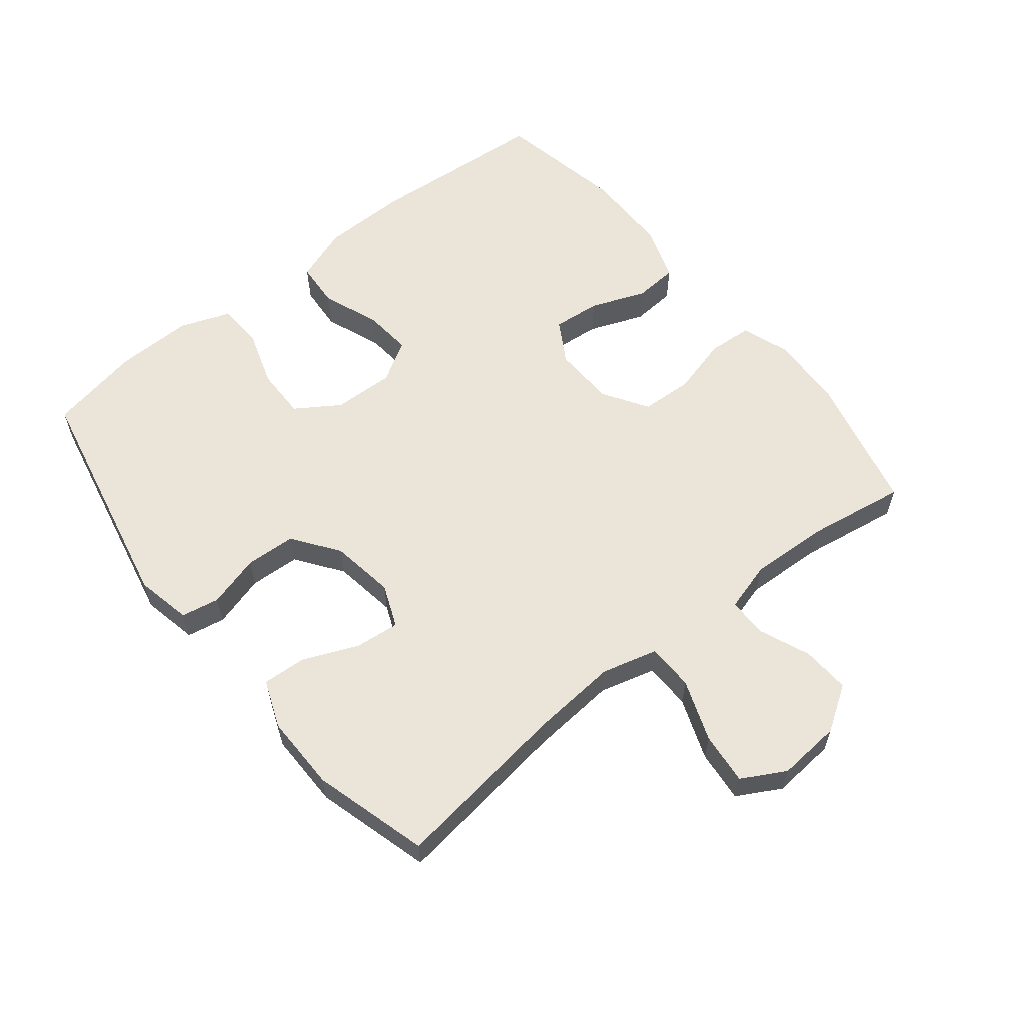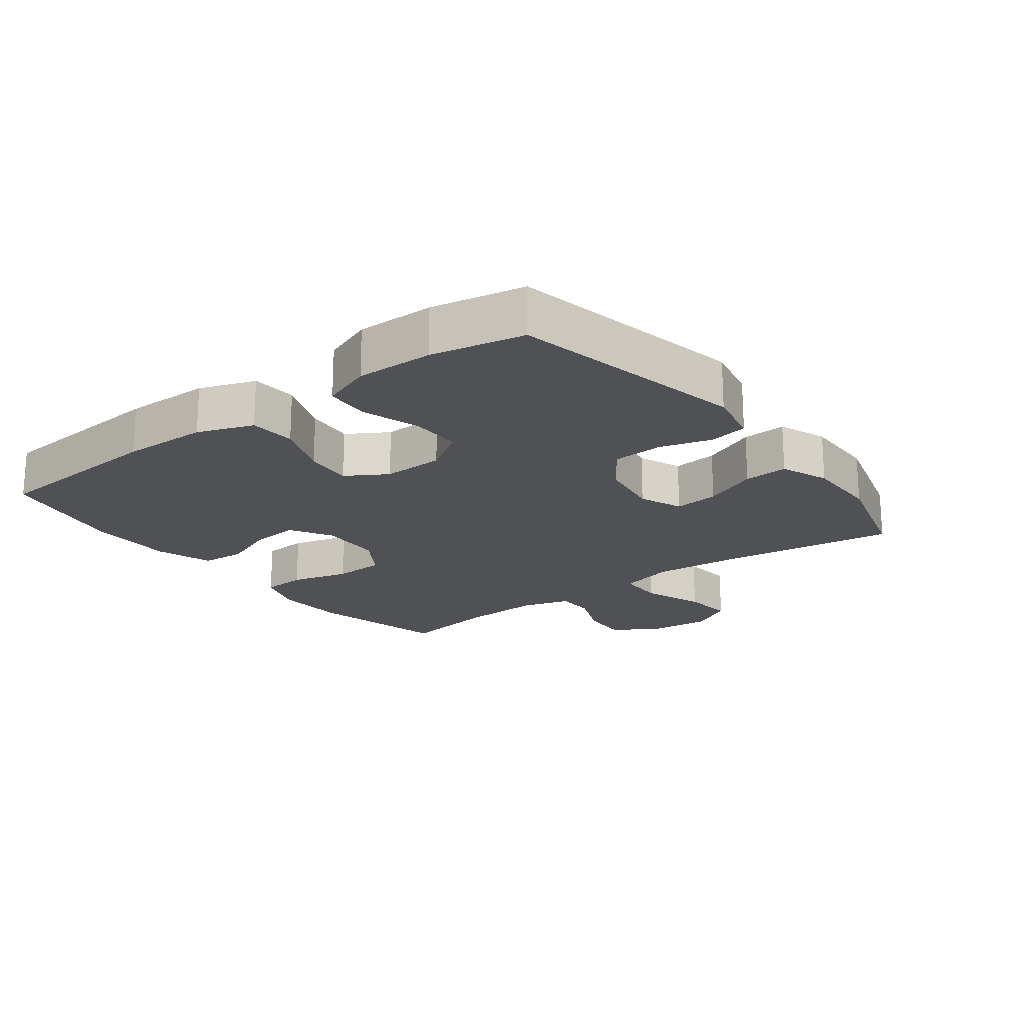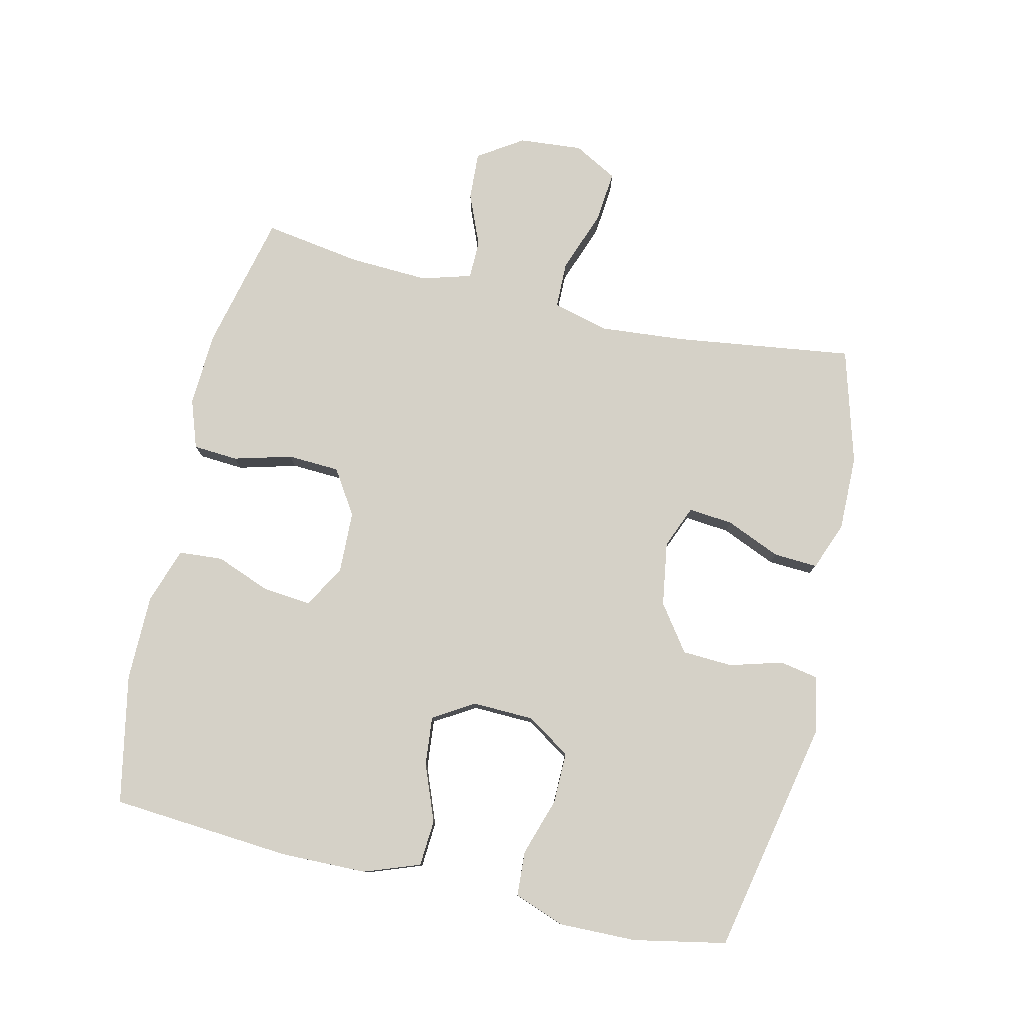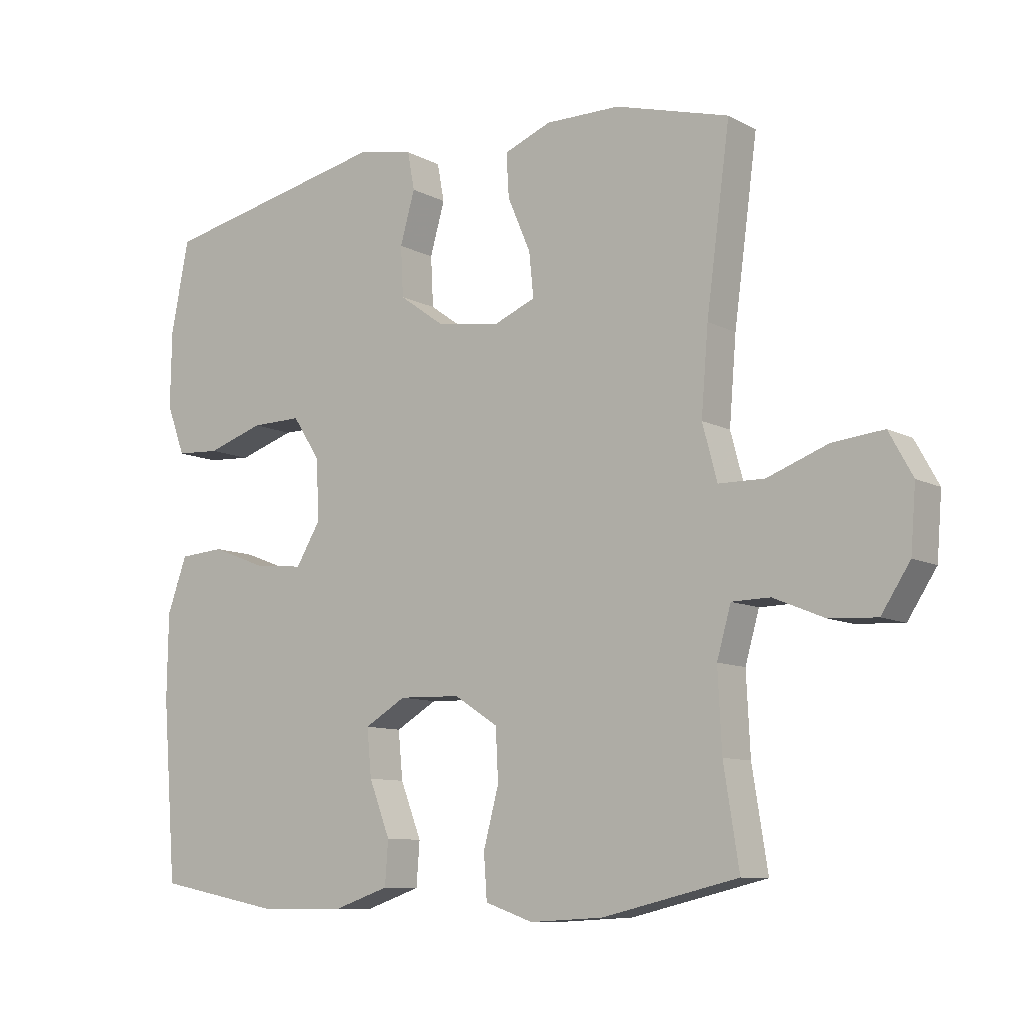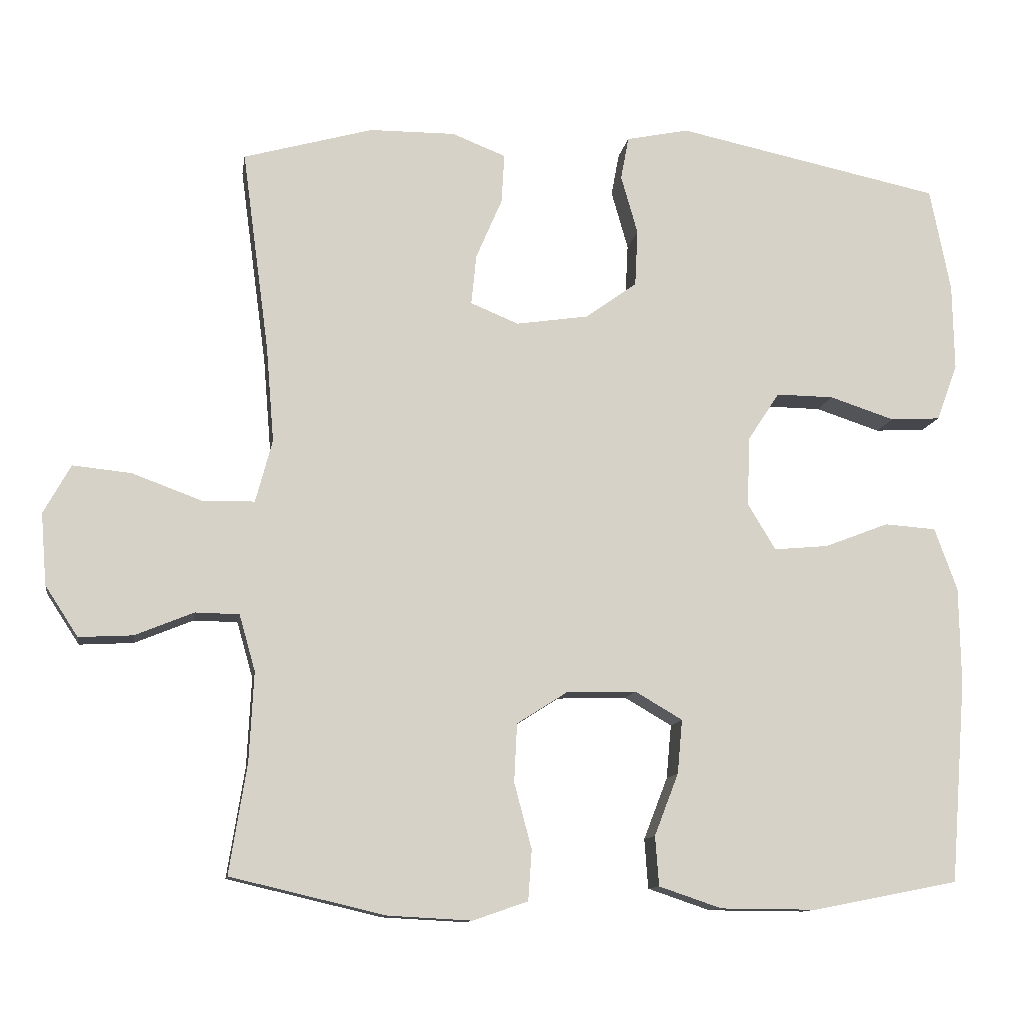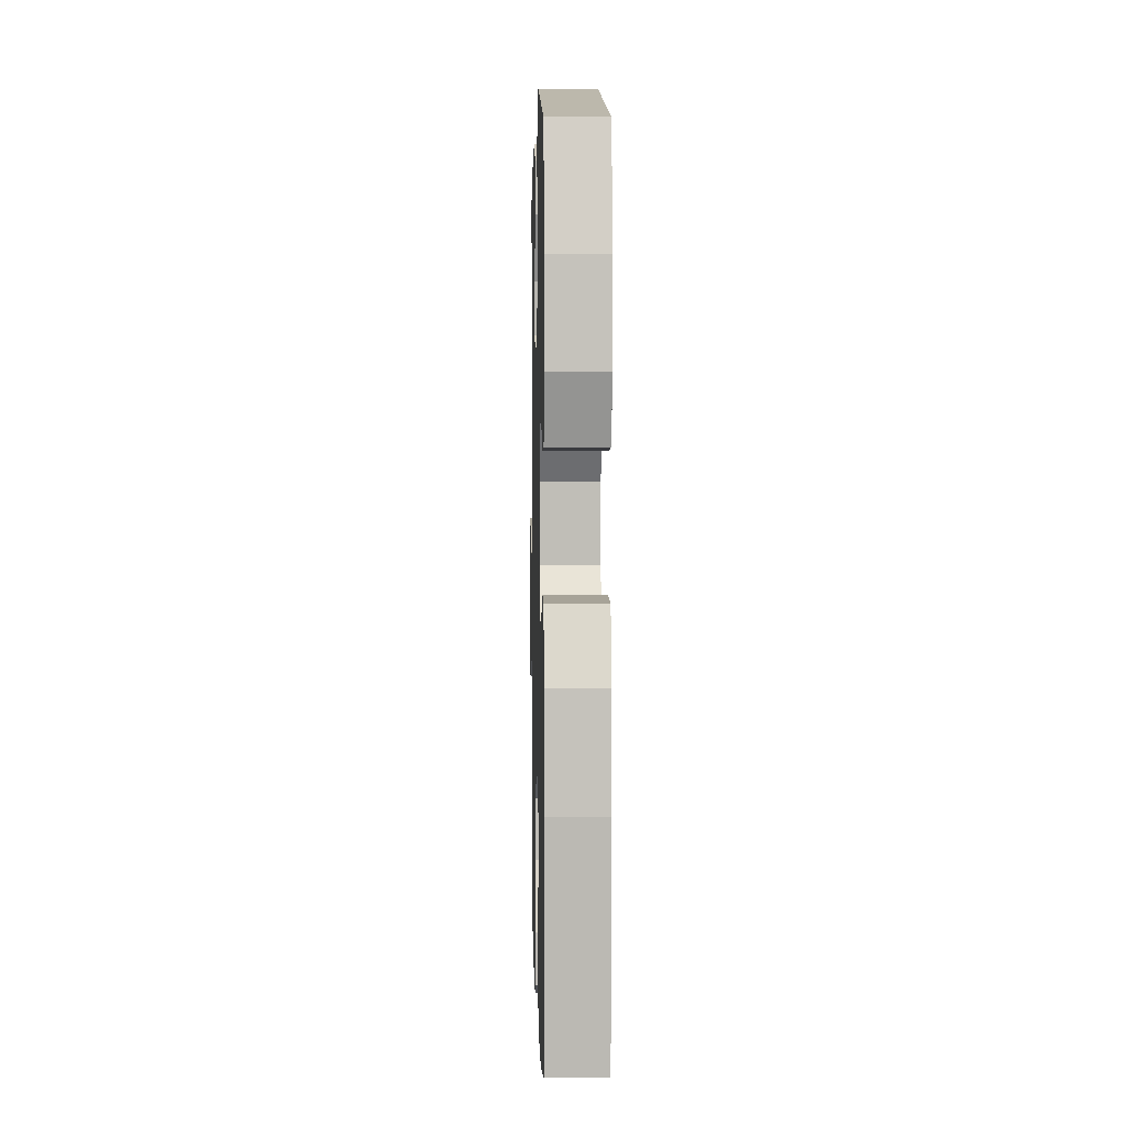
<metadata>
{"format":"obj","ext":"obj","renderer":"f3d","projection":"perspective","resolution":1024,"background":"white","views":[{"elev":59.4,"azim":51.3,"up":"+Y"},{"elev":-19.6,"azim":-52.9,"up":"+Y"},{"elev":78.7,"azim":-77.1,"up":"+Y"},{"elev":-9.6,"azim":36.9,"up":"+Z"},{"elev":-11.6,"azim":171.1,"up":"+Z"},{"elev":2.8,"azim":-91.4,"up":"+Z"}]}
</metadata>
<code>
v 0.5 0.07 0.5
v 0.463 0.07 0.224
v 0.452 0.07 0.092
v 0.475 0.07 0.006
v 0.547 0.07 0.005
v 0.642 0.07 0.04
v 0.722 0.07 0.048
v 0.759 0.07 -0.019
v 0.751 0.07 -0.117
v 0.706 0.07 -0.186
v 0.632 0.07 -0.182
v 0.552 0.07 -0.149
v 0.492 0.07 -0.15
v 0.47 0.07 -0.227
v 0.476 0.07 -0.349
v 0.5 0.07 -0.5
v 0.288 0.07 -0.55
v 0.173 0.07 -0.556
v 0.098 0.07 -0.53
v 0.093 0.07 -0.461
v 0.117 0.07 -0.371
v 0.113 0.07 -0.291
v 0.044 0.07 -0.247
v -0.052 0.07 -0.244
v -0.117 0.07 -0.282
v -0.11 0.07 -0.356
v -0.077 0.07 -0.441
v -0.082 0.07 -0.509
v -0.168 0.07 -0.538
v -0.301 0.07 -0.539
v -0.5 0.07 -0.5
v -0.522 0.07 -0.222
v -0.52 0.07 -0.089
v -0.489 0.07 -0.003
v -0.418 0.07 0.002
v -0.33 0.07 -0.032
v -0.255 0.07 -0.039
v -0.217 0.07 0.024
v -0.22 0.07 0.119
v -0.264 0.07 0.186
v -0.343 0.07 0.185
v -0.432 0.07 0.156
v -0.501 0.07 0.16
v -0.53 0.07 0.238
v -0.528 0.07 0.357
v -0.5 0.07 0.5
v -0.136 0.07 0.576
v -0.05 0.07 0.558
v -0.039 0.07 0.499
v -0.062 0.07 0.418
v -0.058 0.07 0.34
v 0.013 0.07 0.289
v 0.112 0.07 0.274
v 0.178 0.07 0.301
v 0.171 0.07 0.37
v 0.135 0.07 0.454
v 0.131 0.07 0.522
v 0.205 0.07 0.551
v 0.322 0.07 0.55
v 0.5 0 0.5
v 0.463 0 0.224
v 0.452 0 0.092
v 0.475 0 0.006
v 0.547 0 0.005
v 0.642 0 0.04
v 0.722 0 0.048
v 0.759 0 -0.019
v 0.751 0 -0.117
v 0.706 0 -0.186
v 0.632 0 -0.182
v 0.552 0 -0.149
v 0.492 0 -0.15
v 0.47 0 -0.227
v 0.476 0 -0.349
v 0.5 0 -0.5
v 0.288 0 -0.55
v 0.173 0 -0.556
v 0.098 0 -0.53
v 0.093 0 -0.461
v 0.117 0 -0.371
v 0.113 0 -0.291
v 0.044 0 -0.247
v -0.052 0 -0.244
v -0.117 0 -0.282
v -0.11 0 -0.356
v -0.077 0 -0.441
v -0.082 0 -0.509
v -0.168 0 -0.538
v -0.301 0 -0.539
v -0.5 0 -0.5
v -0.522 0 -0.222
v -0.52 0 -0.089
v -0.489 0 -0.003
v -0.418 0 0.002
v -0.33 0 -0.032
v -0.255 0 -0.039
v -0.217 0 0.024
v -0.22 0 0.119
v -0.264 0 0.186
v -0.343 0 0.185
v -0.432 0 0.156
v -0.501 0 0.16
v -0.53 0 0.238
v -0.528 0 0.357
v -0.5 0 0.5
v -0.136 0 0.576
v -0.05 0 0.558
v -0.039 0 0.499
v -0.062 0 0.418
v -0.058 0 0.34
v 0.013 0 0.289
v 0.112 0 0.274
v 0.178 0 0.301
v 0.171 0 0.37
v 0.135 0 0.454
v 0.131 0 0.522
v 0.205 0 0.551
v 0.322 0 0.55
f 59 1 2
f 58 59 2
f 57 58 2
f 56 57 2
f 55 56 2
f 54 55 2 3
f 53 54 3 4
f 52 53 4
f 48 49 50
f 47 48 50
f 46 47 50
f 45 46 50
f 44 45 50
f 43 44 50
f 42 43 50
f 41 42 50
f 40 41 50 51
f 39 40 51 52
f 34 35 36
f 33 34 36
f 32 33 36
f 31 32 36
f 30 31 36
f 29 30 36
f 28 29 36
f 27 28 36
f 26 27 36
f 25 26 36 37
f 24 25 37 38
f 19 20 21
f 18 19 21
f 17 18 21
f 16 17 21
f 15 16 21
f 14 15 21 22
f 13 14 22 23
f 10 11 12
f 9 10 12
f 8 9 12
f 7 8 12
f 6 7 12
f 5 6 12
f 4 5 12 13
f 38 39 52
f 24 38 52
f 23 24 52
f 13 23 52
f 4 13 52
f 61 60 118
f 61 118 117
f 61 117 116
f 61 116 115
f 61 115 114
f 62 61 114 113
f 63 62 113 112
f 63 112 111
f 109 108 107
f 109 107 106
f 109 106 105
f 109 105 104
f 109 104 103
f 109 103 102
f 109 102 101
f 109 101 100
f 110 109 100 99
f 111 110 99 98
f 95 94 93
f 95 93 92
f 95 92 91
f 95 91 90
f 95 90 89
f 95 89 88
f 95 88 87
f 95 87 86
f 95 86 85
f 96 95 85 84
f 97 96 84 83
f 80 79 78
f 80 78 77
f 80 77 76
f 80 76 75
f 80 75 74
f 81 80 74 73
f 82 81 73 72
f 71 70 69
f 71 69 68
f 71 68 67
f 71 67 66
f 71 66 65
f 71 65 64
f 72 71 64 63
f 111 98 97
f 111 97 83
f 111 83 82
f 111 82 72
f 111 72 63
f 1 60 61 2
f 2 61 62 3
f 3 62 63 4
f 4 63 64 5
f 5 64 65 6
f 6 65 66 7
f 7 66 67 8
f 8 67 68 9
f 9 68 69 10
f 10 69 70 11
f 11 70 71 12
f 12 71 72 13
f 13 72 73 14
f 14 73 74 15
f 15 74 75 16
f 16 75 76 17
f 17 76 77 18
f 18 77 78 19
f 19 78 79 20
f 20 79 80 21
f 21 80 81 22
f 22 81 82 23
f 23 82 83 24
f 24 83 84 25
f 25 84 85 26
f 26 85 86 27
f 27 86 87 28
f 28 87 88 29
f 29 88 89 30
f 30 89 90 31
f 31 90 91 32
f 32 91 92 33
f 33 92 93 34
f 34 93 94 35
f 35 94 95 36
f 36 95 96 37
f 37 96 97 38
f 38 97 98 39
f 39 98 99 40
f 40 99 100 41
f 41 100 101 42
f 42 101 102 43
f 43 102 103 44
f 44 103 104 45
f 45 104 105 46
f 46 105 106 47
f 47 106 107 48
f 48 107 108 49
f 49 108 109 50
f 50 109 110 51
f 51 110 111 52
f 52 111 112 53
f 53 112 113 54
f 54 113 114 55
f 55 114 115 56
f 56 115 116 57
f 57 116 117 58
f 58 117 118 59
f 59 118 60 1

</code>
